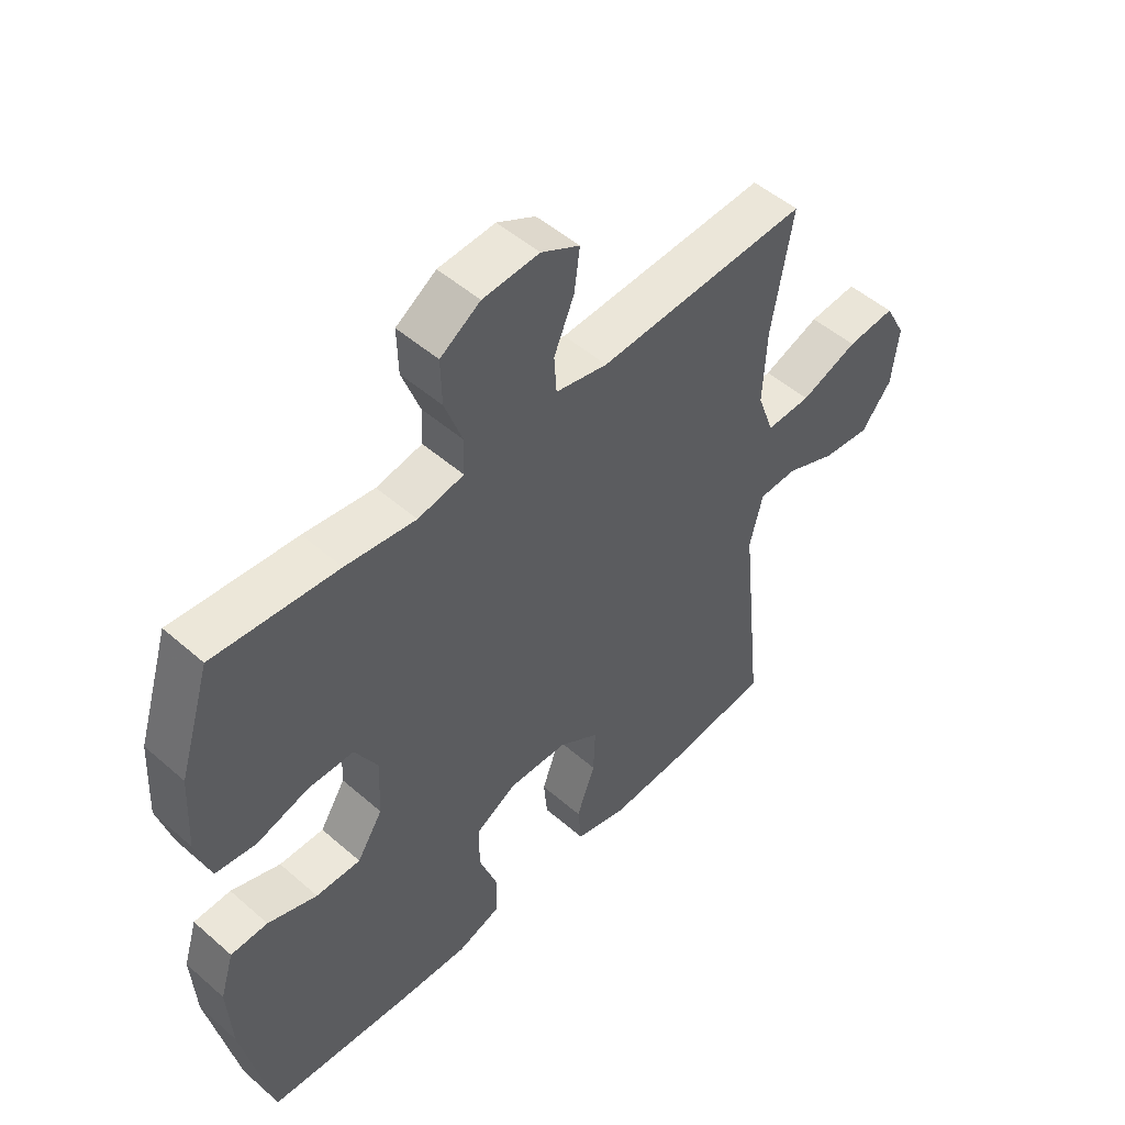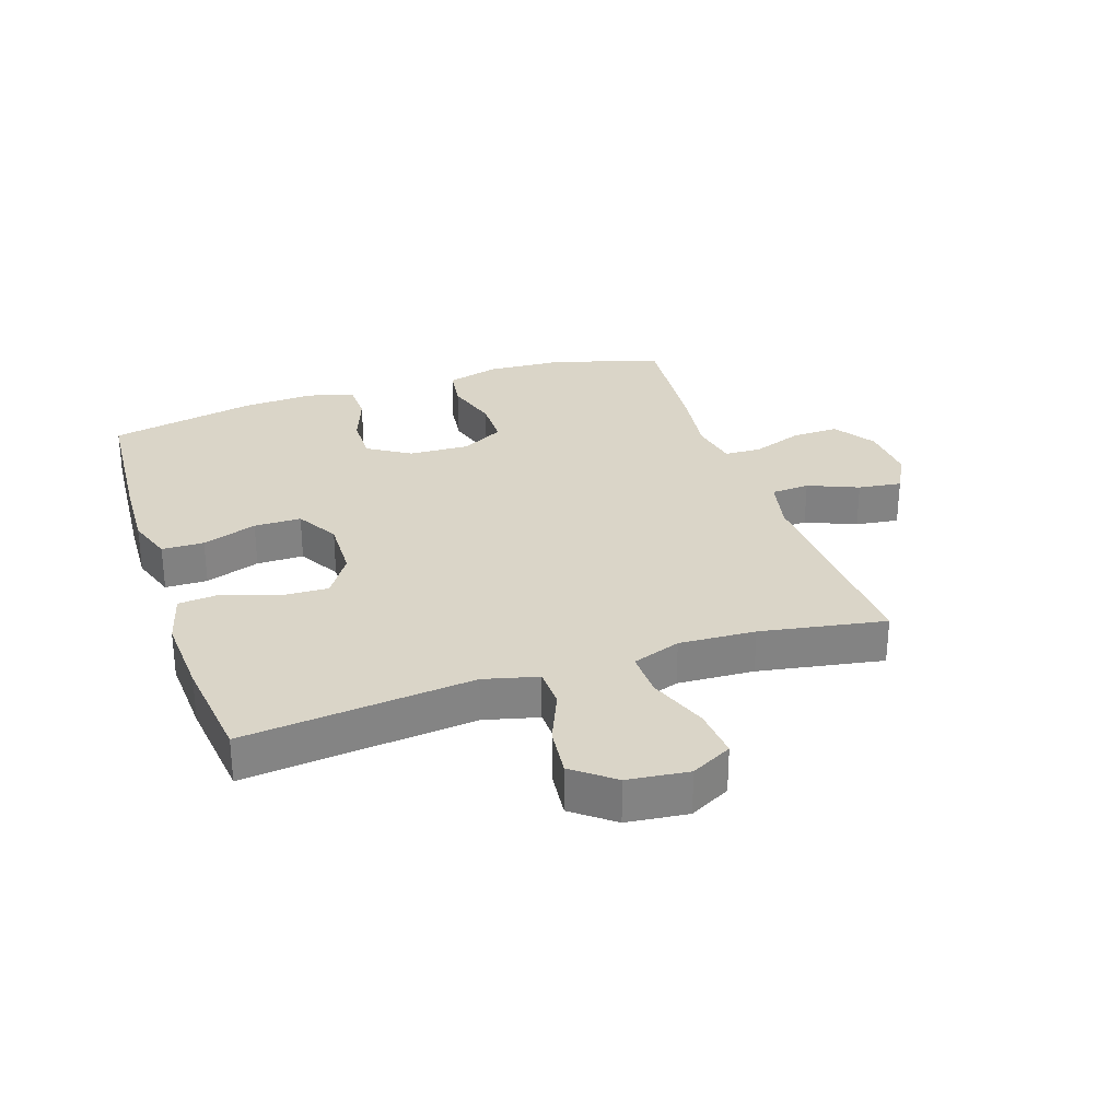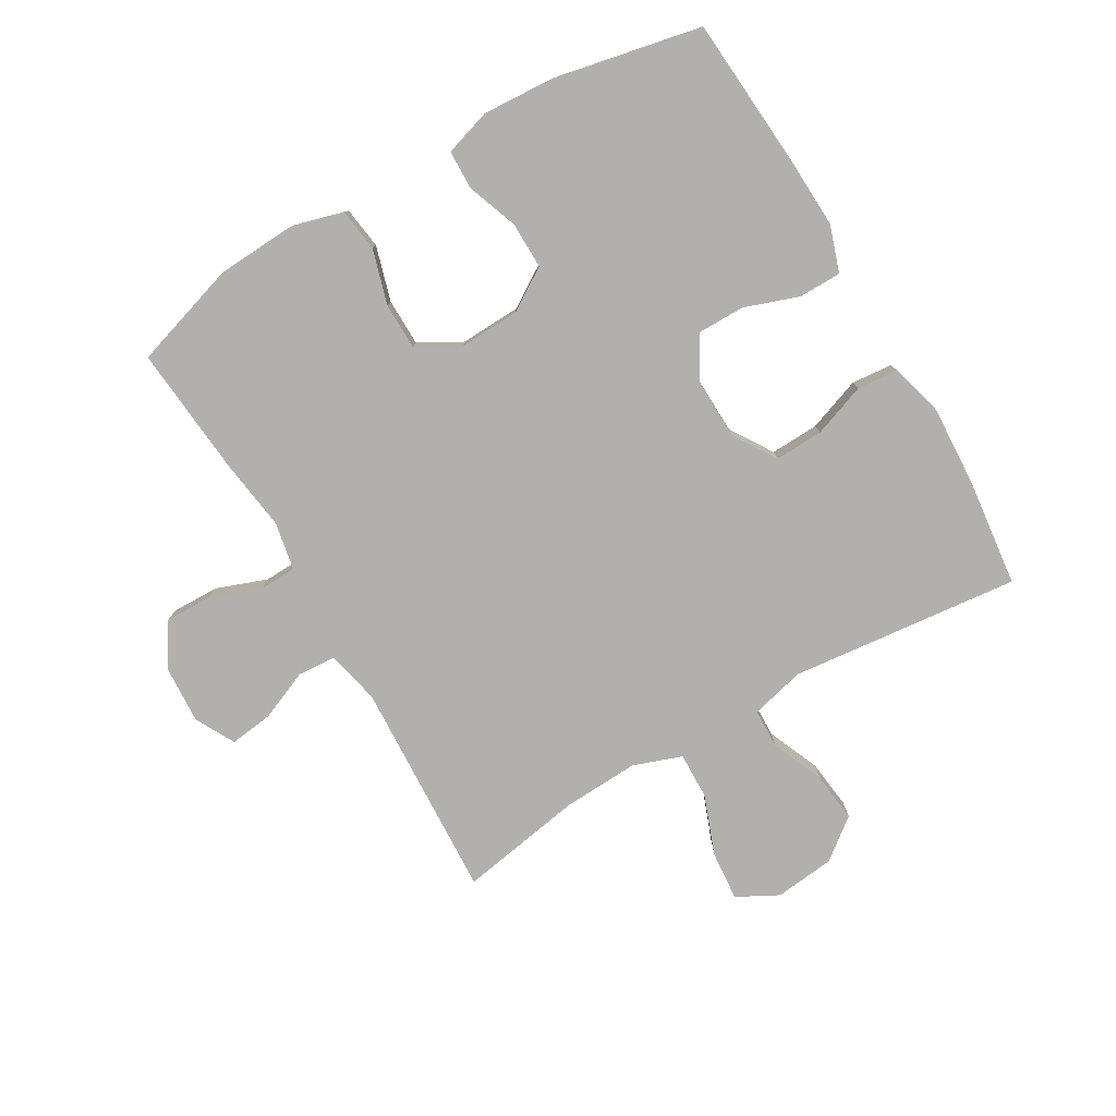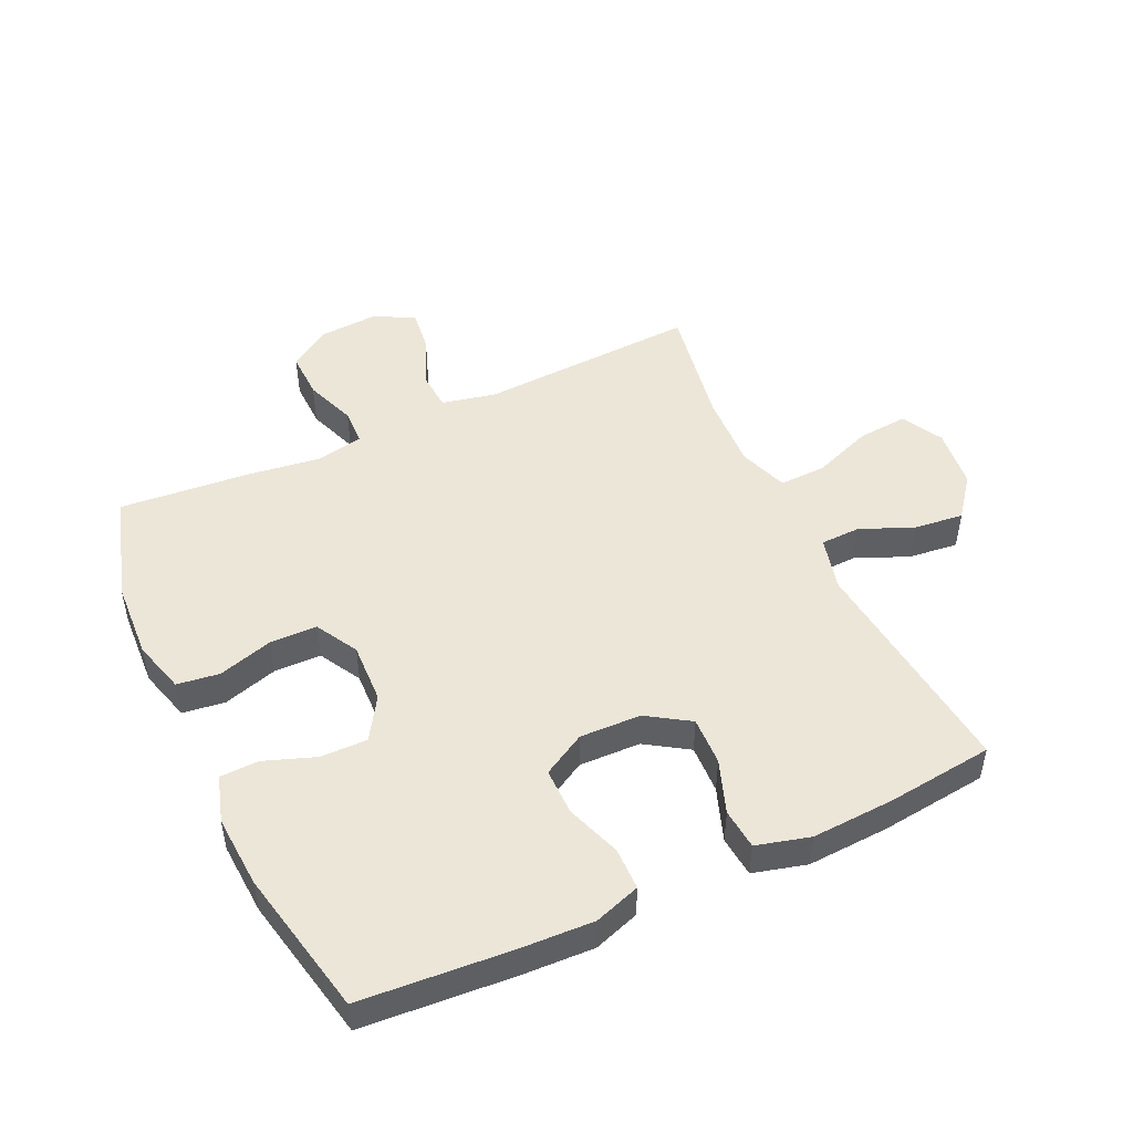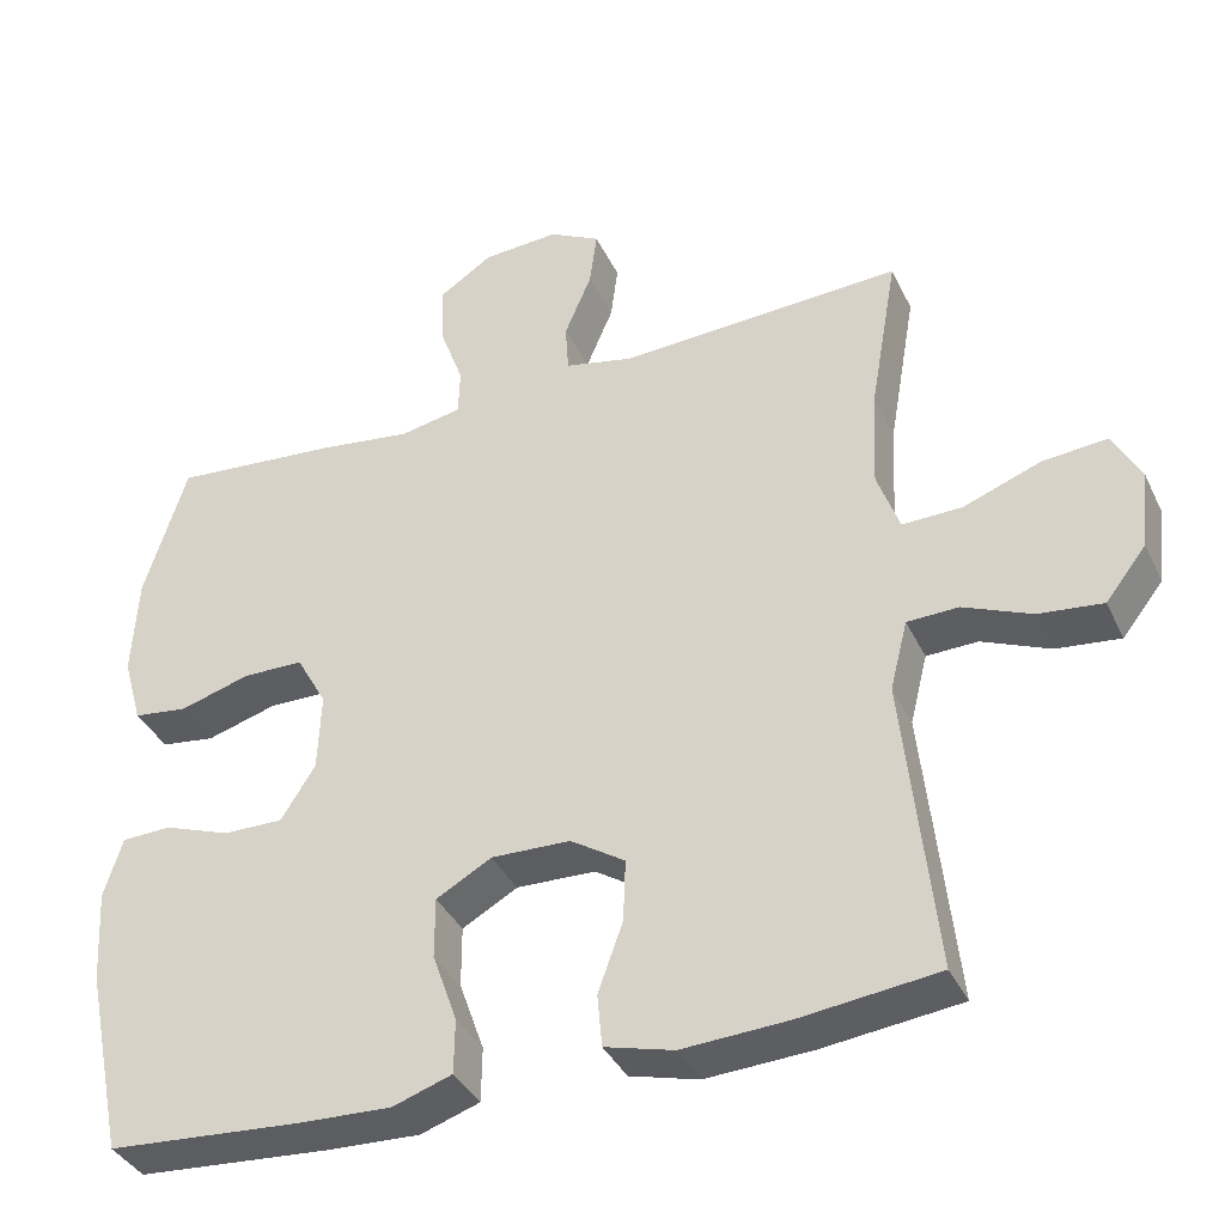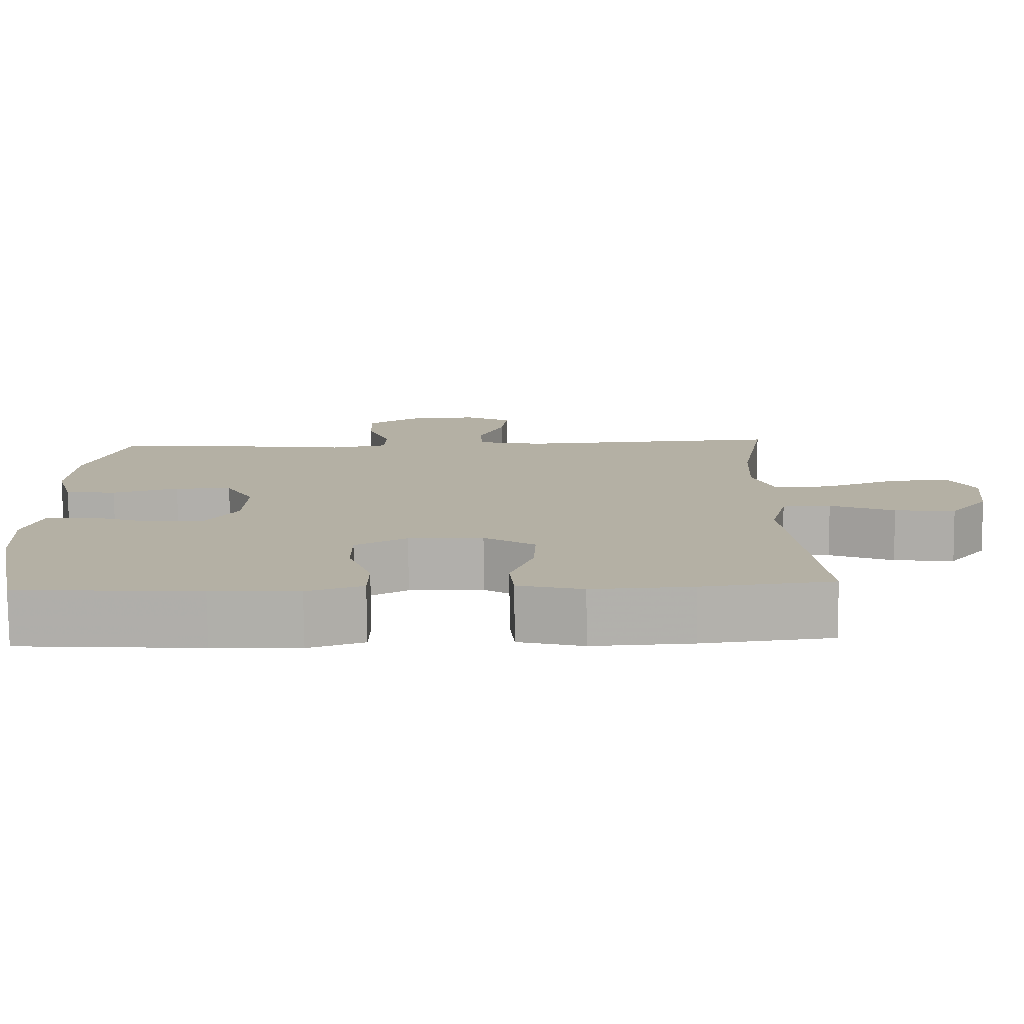
<metadata>
{"format":"obj","ext":"obj","renderer":"f3d","projection":"perspective","resolution":1024,"background":"white","views":[{"elev":50.5,"azim":133.6,"up":"+Z"},{"elev":29.3,"azim":-108.5,"up":"+Y"},{"elev":-78.6,"azim":120.3,"up":"+Y"},{"elev":48.7,"azim":155.0,"up":"+Y"},{"elev":-37.6,"azim":-156.6,"up":"+Z"},{"elev":-78.5,"azim":-179.4,"up":"+Z"}]}
</metadata>
<code>
v -0.5 0.07 -0.5
v -0.461 0.07 -0.13
v -0.483 0.07 -0.043
v -0.547 0.07 -0.041
v -0.632 0.07 -0.077
v -0.712 0.07 -0.086
v -0.763 0.07 -0.021
v -0.774 0.07 0.077
v -0.739 0.07 0.143
v -0.658 0.07 0.136
v -0.562 0.07 0.1
v -0.487 0.07 0.098
v -0.459 0.07 0.176
v -0.465 0.07 0.299
v -0.5 0.07 0.5
v -0.147 0.07 0.482
v -0.06 0.07 0.501
v -0.056 0.07 0.563
v -0.09 0.07 0.644
v -0.099 0.07 0.714
v -0.035 0.07 0.748
v 0.06 0.07 0.742
v 0.127 0.07 0.698
v 0.125 0.07 0.622
v 0.095 0.07 0.54
v 0.097 0.07 0.481
v 0.174 0.07 0.466
v 0.292 0.07 0.482
v 0.5 0.07 0.5
v 0.553 0.07 0.329
v 0.56 0.07 0.202
v 0.536 0.07 0.117
v 0.468 0.07 0.108
v 0.38 0.07 0.134
v 0.304 0.07 0.133
v 0.266 0.07 0.065
v 0.27 0.07 -0.033
v 0.313 0.07 -0.101
v 0.388 0.07 -0.1
v 0.471 0.07 -0.07
v 0.533 0.07 -0.072
v 0.556 0.07 -0.147
v 0.549 0.07 -0.264
v 0.5 0.07 -0.5
v 0.258 0.07 -0.518
v 0.142 0.07 -0.523
v 0.068 0.07 -0.498
v 0.067 0.07 -0.43
v 0.098 0.07 -0.342
v 0.098 0.07 -0.266
v 0.029 0.07 -0.227
v -0.07 0.07 -0.23
v -0.138 0.07 -0.274
v -0.135 0.07 -0.352
v -0.104 0.07 -0.438
v -0.11 0.07 -0.504
v -0.196 0.07 -0.527
v -0.328 0.07 -0.52
v -0.5 0 -0.5
v -0.461 0 -0.13
v -0.483 0 -0.043
v -0.547 0 -0.041
v -0.632 0 -0.077
v -0.712 0 -0.086
v -0.763 0 -0.021
v -0.774 0 0.077
v -0.739 0 0.143
v -0.658 0 0.136
v -0.562 0 0.1
v -0.487 0 0.098
v -0.459 0 0.176
v -0.465 0 0.299
v -0.5 0 0.5
v -0.147 0 0.482
v -0.06 0 0.501
v -0.056 0 0.563
v -0.09 0 0.644
v -0.099 0 0.714
v -0.035 0 0.748
v 0.06 0 0.742
v 0.127 0 0.698
v 0.125 0 0.622
v 0.095 0 0.54
v 0.097 0 0.481
v 0.174 0 0.466
v 0.292 0 0.482
v 0.5 0 0.5
v 0.553 0 0.329
v 0.56 0 0.202
v 0.536 0 0.117
v 0.468 0 0.108
v 0.38 0 0.134
v 0.304 0 0.133
v 0.266 0 0.065
v 0.27 0 -0.033
v 0.313 0 -0.101
v 0.388 0 -0.1
v 0.471 0 -0.07
v 0.533 0 -0.072
v 0.556 0 -0.147
v 0.549 0 -0.264
v 0.5 0 -0.5
v 0.258 0 -0.518
v 0.142 0 -0.523
v 0.068 0 -0.498
v 0.067 0 -0.43
v 0.098 0 -0.342
v 0.098 0 -0.266
v 0.029 0 -0.227
v -0.07 0 -0.23
v -0.138 0 -0.274
v -0.135 0 -0.352
v -0.104 0 -0.438
v -0.11 0 -0.504
v -0.196 0 -0.527
v -0.328 0 -0.52
f 58 1 2
f 57 58 2
f 56 57 2
f 55 56 2
f 54 55 2
f 53 54 2 3
f 52 53 3
f 51 52 3
f 47 48 49
f 46 47 49
f 45 46 49
f 44 45 49
f 43 44 49
f 42 43 49
f 41 42 49
f 40 41 49
f 39 40 49
f 38 39 49 50
f 37 38 50 51
f 32 33 34
f 31 32 34
f 30 31 34
f 29 30 34
f 28 29 34
f 27 28 34
f 26 27 34 35
f 23 24 25
f 22 23 25
f 21 22 25
f 20 21 25
f 19 20 25
f 18 19 25
f 17 18 25 26
f 26 35 36
f 17 26 36
f 16 17 36
f 9 10 11
f 8 9 11
f 7 8 11
f 6 7 11
f 5 6 11
f 4 5 11
f 3 4 11 12
f 51 3 12 13
f 36 37 51
f 16 36 51
f 15 16 51
f 14 15 51
f 13 14 51
f 60 59 116
f 60 116 115
f 60 115 114
f 60 114 113
f 60 113 112
f 61 60 112 111
f 61 111 110
f 61 110 109
f 107 106 105
f 107 105 104
f 107 104 103
f 107 103 102
f 107 102 101
f 107 101 100
f 107 100 99
f 107 99 98
f 107 98 97
f 108 107 97 96
f 109 108 96 95
f 92 91 90
f 92 90 89
f 92 89 88
f 92 88 87
f 92 87 86
f 92 86 85
f 93 92 85 84
f 83 82 81
f 83 81 80
f 83 80 79
f 83 79 78
f 83 78 77
f 83 77 76
f 84 83 76 75
f 94 93 84
f 94 84 75
f 94 75 74
f 69 68 67
f 69 67 66
f 69 66 65
f 69 65 64
f 69 64 63
f 69 63 62
f 70 69 62 61
f 71 70 61 109
f 109 95 94
f 109 94 74
f 109 74 73
f 109 73 72
f 109 72 71
f 1 59 60 2
f 2 60 61 3
f 3 61 62 4
f 4 62 63 5
f 5 63 64 6
f 6 64 65 7
f 7 65 66 8
f 8 66 67 9
f 9 67 68 10
f 10 68 69 11
f 11 69 70 12
f 12 70 71 13
f 13 71 72 14
f 14 72 73 15
f 15 73 74 16
f 16 74 75 17
f 17 75 76 18
f 18 76 77 19
f 19 77 78 20
f 20 78 79 21
f 21 79 80 22
f 22 80 81 23
f 23 81 82 24
f 24 82 83 25
f 25 83 84 26
f 26 84 85 27
f 27 85 86 28
f 28 86 87 29
f 29 87 88 30
f 30 88 89 31
f 31 89 90 32
f 32 90 91 33
f 33 91 92 34
f 34 92 93 35
f 35 93 94 36
f 36 94 95 37
f 37 95 96 38
f 38 96 97 39
f 39 97 98 40
f 40 98 99 41
f 41 99 100 42
f 42 100 101 43
f 43 101 102 44
f 44 102 103 45
f 45 103 104 46
f 46 104 105 47
f 47 105 106 48
f 48 106 107 49
f 49 107 108 50
f 50 108 109 51
f 51 109 110 52
f 52 110 111 53
f 53 111 112 54
f 54 112 113 55
f 55 113 114 56
f 56 114 115 57
f 57 115 116 58
f 58 116 59 1

</code>
